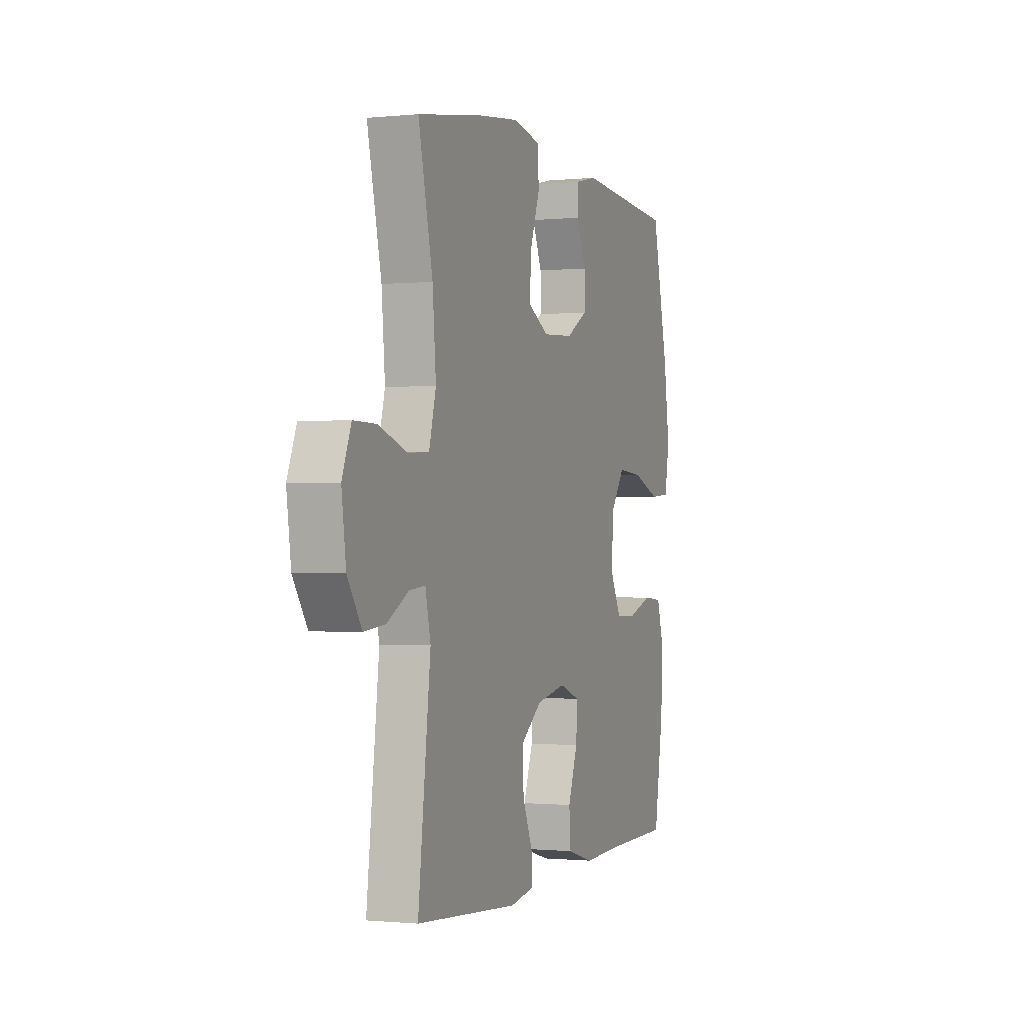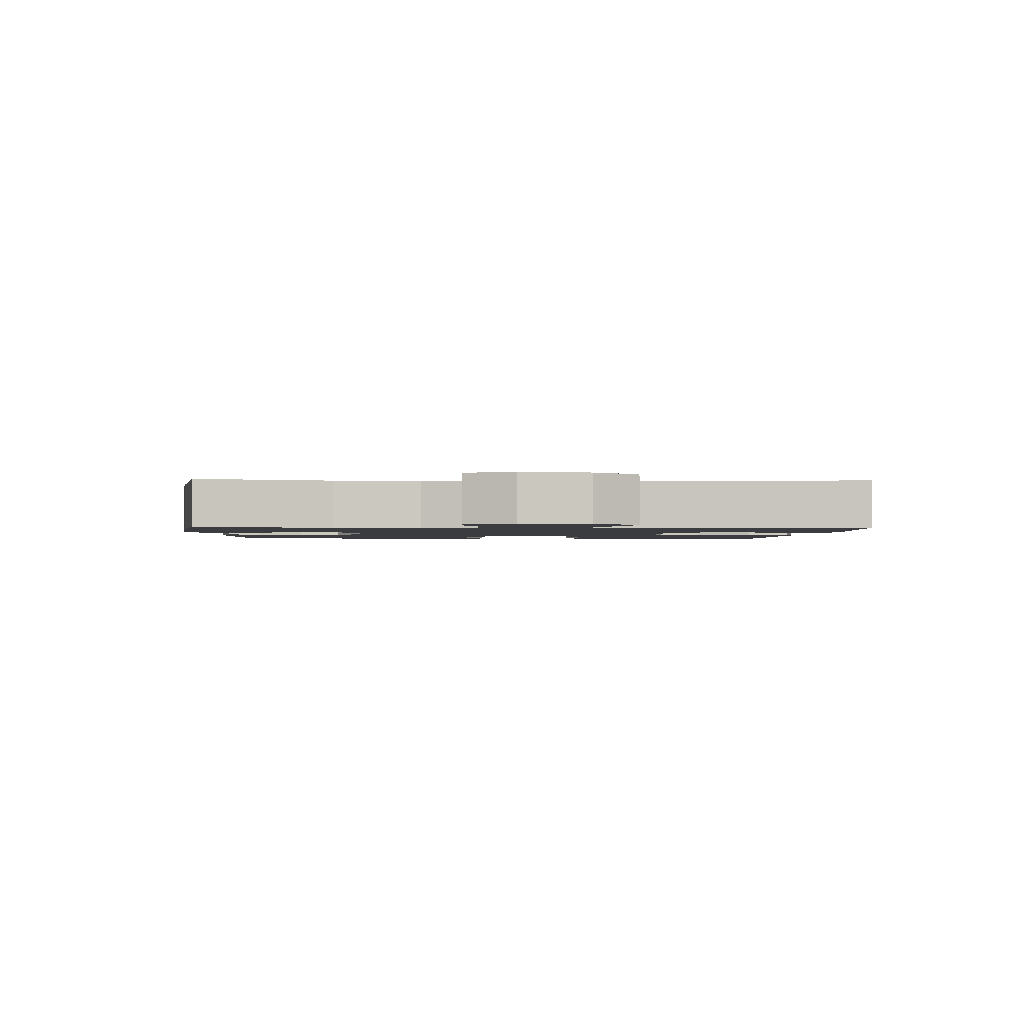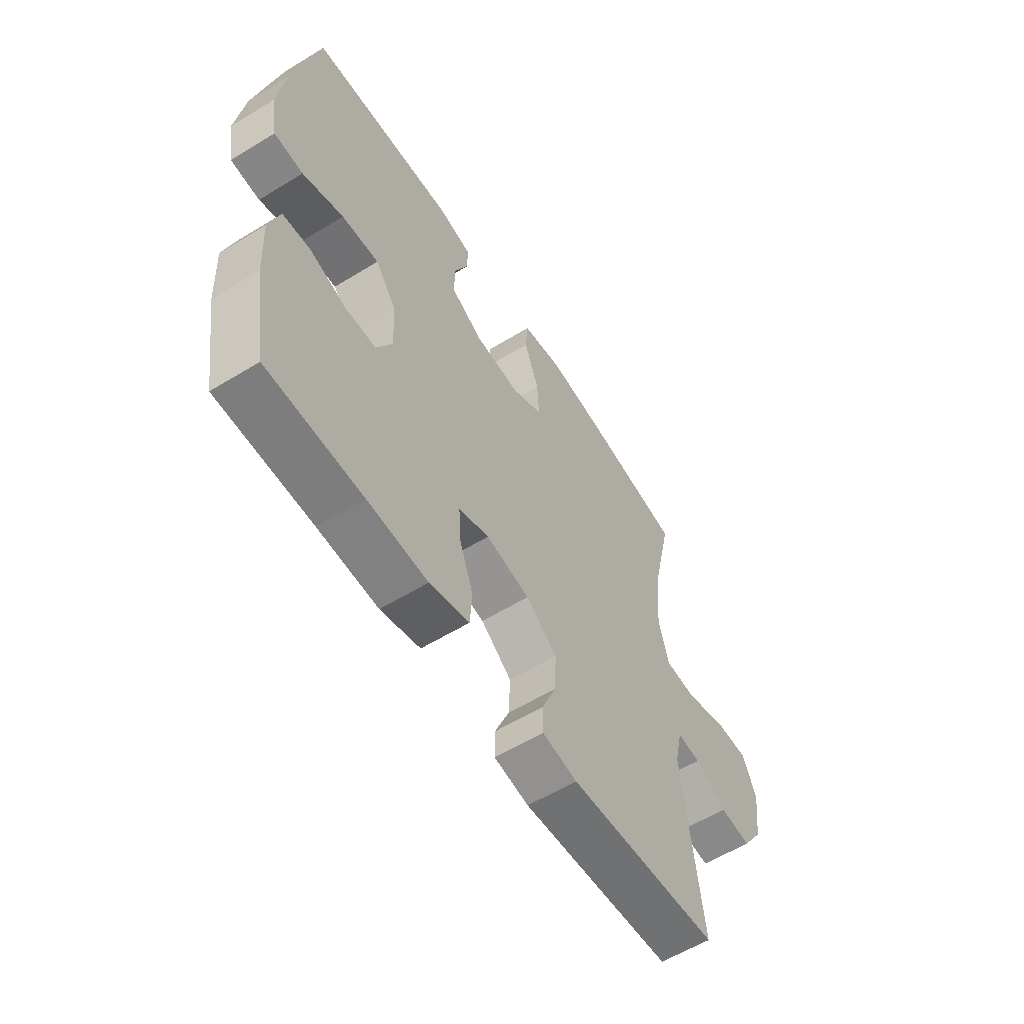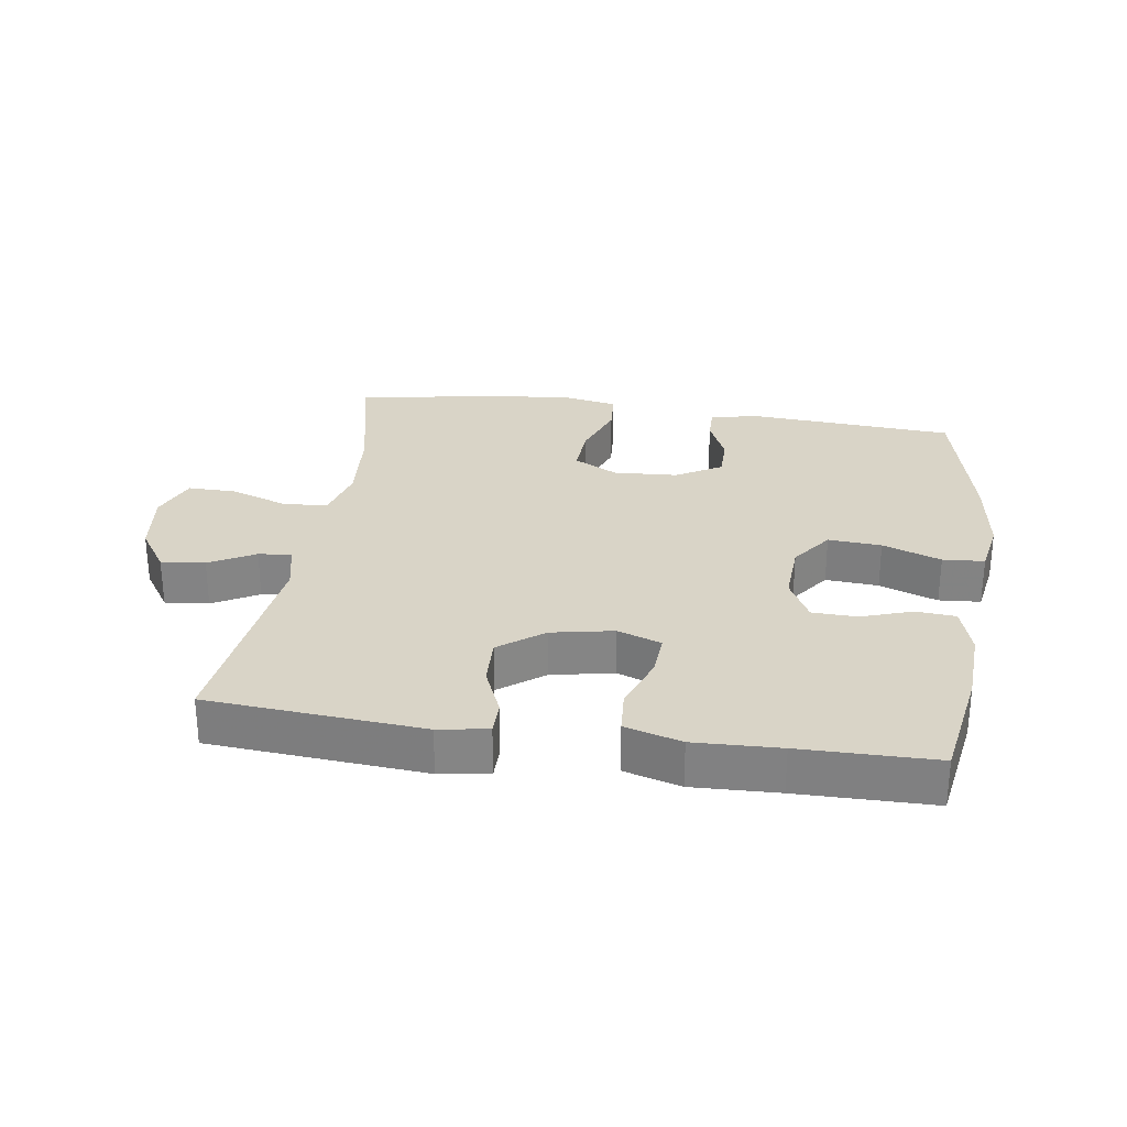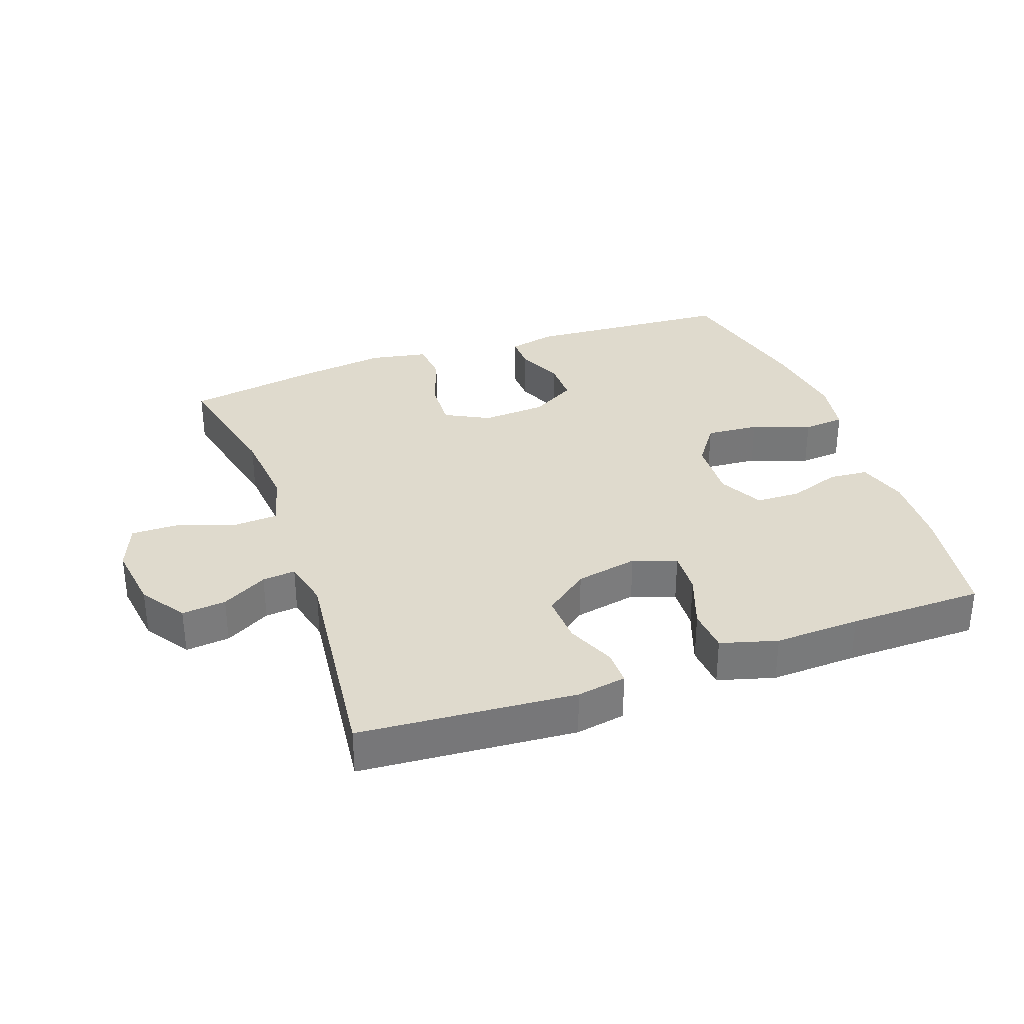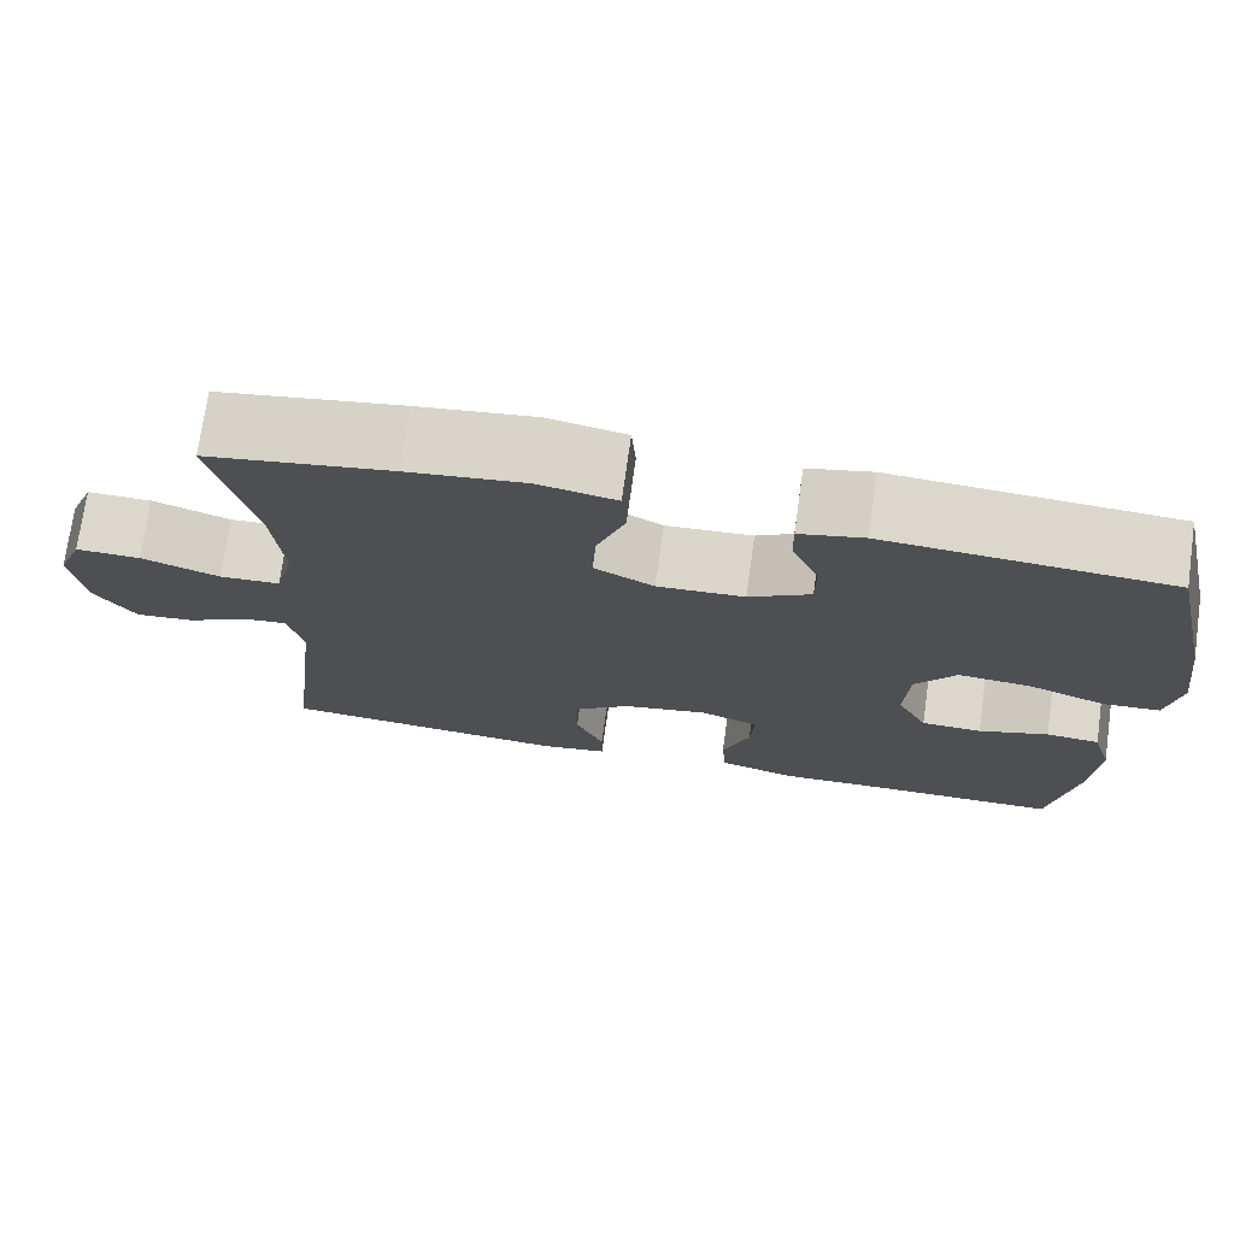
<metadata>
{"format":"obj","ext":"obj","renderer":"f3d","projection":"perspective","resolution":1024,"background":"white","views":[{"elev":-0.8,"azim":110.6,"up":"+Z"},{"elev":-1.7,"azim":87.2,"up":"+Y"},{"elev":-58.7,"azim":-57.7,"up":"+Z"},{"elev":28.5,"azim":-171.5,"up":"+Y"},{"elev":32.9,"azim":160.2,"up":"+Y"},{"elev":73.4,"azim":-172.0,"up":"+Z"}]}
</metadata>
<code>
v 0.5 0.07 -0.5
v 0.169 0.07 -0.526
v 0.093 0.07 -0.513
v 0.093 0.07 -0.46
v 0.125 0.07 -0.384
v 0.128 0.07 -0.308
v 0.06 0.07 -0.256
v -0.036 0.07 -0.237
v -0.103 0.07 -0.261
v -0.099 0.07 -0.329
v -0.068 0.07 -0.414
v -0.073 0.07 -0.482
v -0.16 0.07 -0.507
v -0.292 0.07 -0.502
v -0.5 0.07 -0.5
v -0.53 0.07 -0.318
v -0.536 0.07 -0.201
v -0.513 0.07 -0.124
v -0.452 0.07 -0.119
v -0.373 0.07 -0.146
v -0.304 0.07 -0.144
v -0.269 0.07 -0.076
v -0.274 0.07 0.02
v -0.32 0.07 0.084
v -0.402 0.07 0.078
v -0.492 0.07 0.045
v -0.556 0.07 0.05
v -0.571 0.07 0.136
v -0.553 0.07 0.267
v -0.5 0.07 0.5
v -0.179 0.07 0.522
v -0.106 0.07 0.505
v -0.107 0.07 0.452
v -0.138 0.07 0.38
v -0.138 0.07 0.314
v -0.068 0.07 0.273
v 0.031 0.07 0.267
v 0.099 0.07 0.303
v 0.095 0.07 0.38
v 0.063 0.07 0.469
v 0.068 0.07 0.535
v 0.157 0.07 0.552
v 0.291 0.07 0.535
v 0.5 0.07 0.5
v 0.454 0.07 0.297
v 0.443 0.07 0.167
v 0.465 0.07 0.083
v 0.534 0.07 0.079
v 0.623 0.07 0.11
v 0.697 0.07 0.111
v 0.726 0.07 0.038
v 0.712 0.07 -0.066
v 0.666 0.07 -0.135
v 0.598 0.07 -0.128
v 0.528 0.07 -0.089
v 0.477 0.07 -0.084
v 0.46 0.07 -0.159
v 0.5 0 -0.5
v 0.169 0 -0.526
v 0.093 0 -0.513
v 0.093 0 -0.46
v 0.125 0 -0.384
v 0.128 0 -0.308
v 0.06 0 -0.256
v -0.036 0 -0.237
v -0.103 0 -0.261
v -0.099 0 -0.329
v -0.068 0 -0.414
v -0.073 0 -0.482
v -0.16 0 -0.507
v -0.292 0 -0.502
v -0.5 0 -0.5
v -0.53 0 -0.318
v -0.536 0 -0.201
v -0.513 0 -0.124
v -0.452 0 -0.119
v -0.373 0 -0.146
v -0.304 0 -0.144
v -0.269 0 -0.076
v -0.274 0 0.02
v -0.32 0 0.084
v -0.402 0 0.078
v -0.492 0 0.045
v -0.556 0 0.05
v -0.571 0 0.136
v -0.553 0 0.267
v -0.5 0 0.5
v -0.179 0 0.522
v -0.106 0 0.505
v -0.107 0 0.452
v -0.138 0 0.38
v -0.138 0 0.314
v -0.068 0 0.273
v 0.031 0 0.267
v 0.099 0 0.303
v 0.095 0 0.38
v 0.063 0 0.469
v 0.068 0 0.535
v 0.157 0 0.552
v 0.291 0 0.535
v 0.5 0 0.5
v 0.454 0 0.297
v 0.443 0 0.167
v 0.465 0 0.083
v 0.534 0 0.079
v 0.623 0 0.11
v 0.697 0 0.111
v 0.726 0 0.038
v 0.712 0 -0.066
v 0.666 0 -0.135
v 0.598 0 -0.128
v 0.528 0 -0.089
v 0.477 0 -0.084
v 0.46 0 -0.159
f 53 54 55
f 52 53 55
f 51 52 55
f 50 51 55
f 49 50 55
f 48 49 55
f 47 48 55 56
f 46 47 56 57
f 43 44 45
f 42 43 45
f 41 42 45
f 40 41 45
f 39 40 45
f 38 39 45 46
f 37 38 46 57
f 32 33 34
f 31 32 34
f 30 31 34
f 29 30 34
f 28 29 34
f 27 28 34
f 26 27 34
f 25 26 34
f 24 25 34 35
f 23 24 35 36
f 18 19 20
f 17 18 20
f 16 17 20
f 15 16 20
f 14 15 20
f 14 20 21
f 13 14 21
f 12 13 21
f 11 12 21
f 10 11 21
f 9 10 21 22
f 3 4 5
f 2 3 5
f 1 2 5
f 57 1 5
f 57 5 6
f 37 57 6 7
f 23 36 37
f 22 23 37
f 9 22 37
f 8 9 37
f 7 8 37
f 112 111 110
f 112 110 109
f 112 109 108
f 112 108 107
f 112 107 106
f 112 106 105
f 113 112 105 104
f 114 113 104 103
f 102 101 100
f 102 100 99
f 102 99 98
f 102 98 97
f 102 97 96
f 103 102 96 95
f 114 103 95 94
f 91 90 89
f 91 89 88
f 91 88 87
f 91 87 86
f 91 86 85
f 91 85 84
f 91 84 83
f 91 83 82
f 92 91 82 81
f 93 92 81 80
f 77 76 75
f 77 75 74
f 77 74 73
f 77 73 72
f 77 72 71
f 78 77 71
f 78 71 70
f 78 70 69
f 78 69 68
f 78 68 67
f 79 78 67 66
f 62 61 60
f 62 60 59
f 62 59 58
f 62 58 114
f 63 62 114
f 64 63 114 94
f 94 93 80
f 94 80 79
f 94 79 66
f 94 66 65
f 94 65 64
f 1 58 59 2
f 2 59 60 3
f 3 60 61 4
f 4 61 62 5
f 5 62 63 6
f 6 63 64 7
f 7 64 65 8
f 8 65 66 9
f 9 66 67 10
f 10 67 68 11
f 11 68 69 12
f 12 69 70 13
f 13 70 71 14
f 14 71 72 15
f 15 72 73 16
f 16 73 74 17
f 17 74 75 18
f 18 75 76 19
f 19 76 77 20
f 20 77 78 21
f 21 78 79 22
f 22 79 80 23
f 23 80 81 24
f 24 81 82 25
f 25 82 83 26
f 26 83 84 27
f 27 84 85 28
f 28 85 86 29
f 29 86 87 30
f 30 87 88 31
f 31 88 89 32
f 32 89 90 33
f 33 90 91 34
f 34 91 92 35
f 35 92 93 36
f 36 93 94 37
f 37 94 95 38
f 38 95 96 39
f 39 96 97 40
f 40 97 98 41
f 41 98 99 42
f 42 99 100 43
f 43 100 101 44
f 44 101 102 45
f 45 102 103 46
f 46 103 104 47
f 47 104 105 48
f 48 105 106 49
f 49 106 107 50
f 50 107 108 51
f 51 108 109 52
f 52 109 110 53
f 53 110 111 54
f 54 111 112 55
f 55 112 113 56
f 56 113 114 57
f 57 114 58 1

</code>
